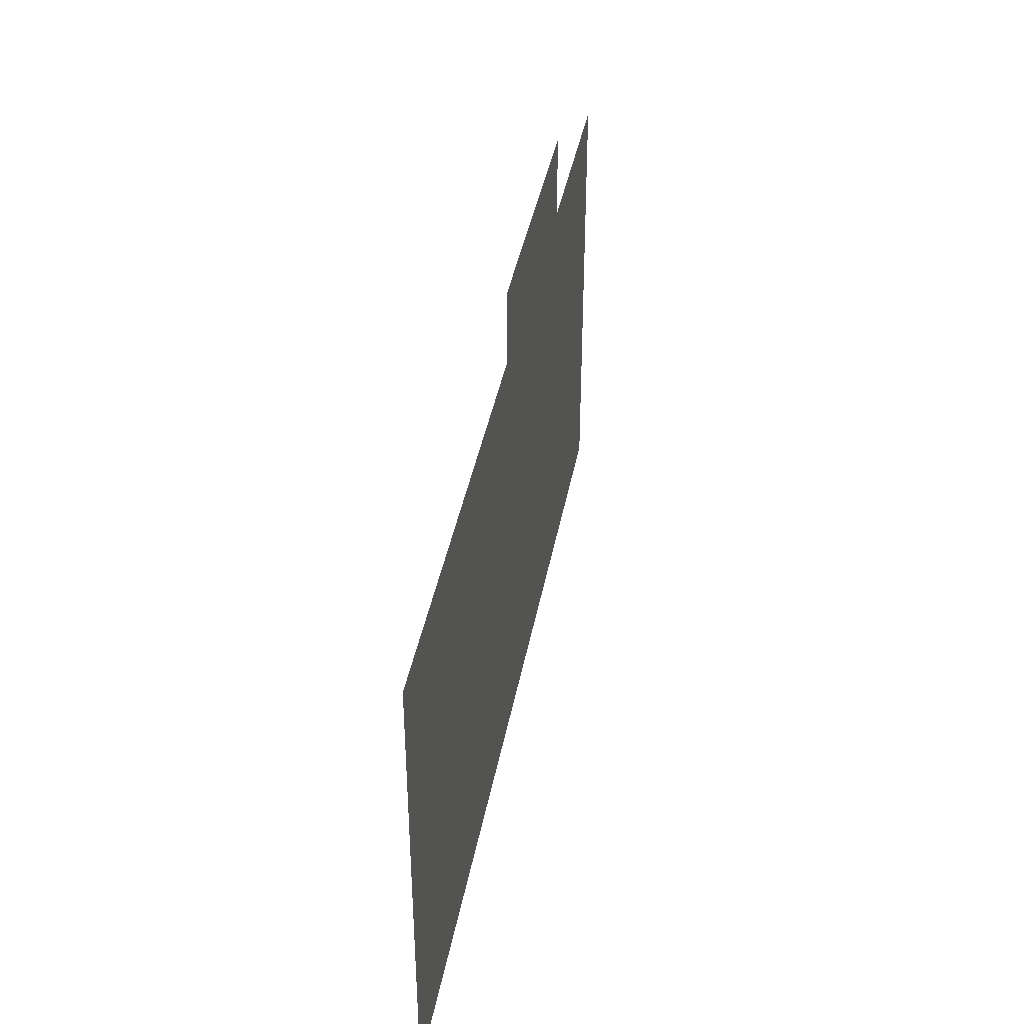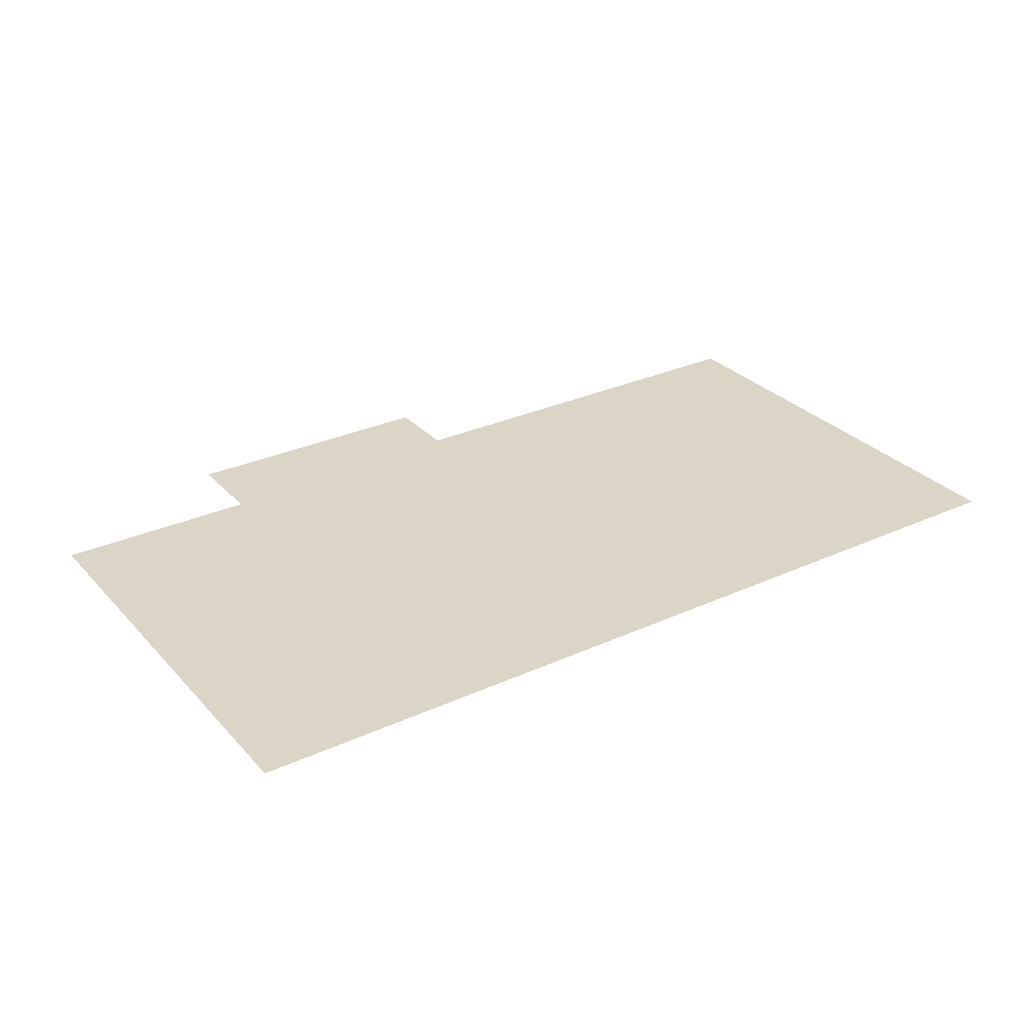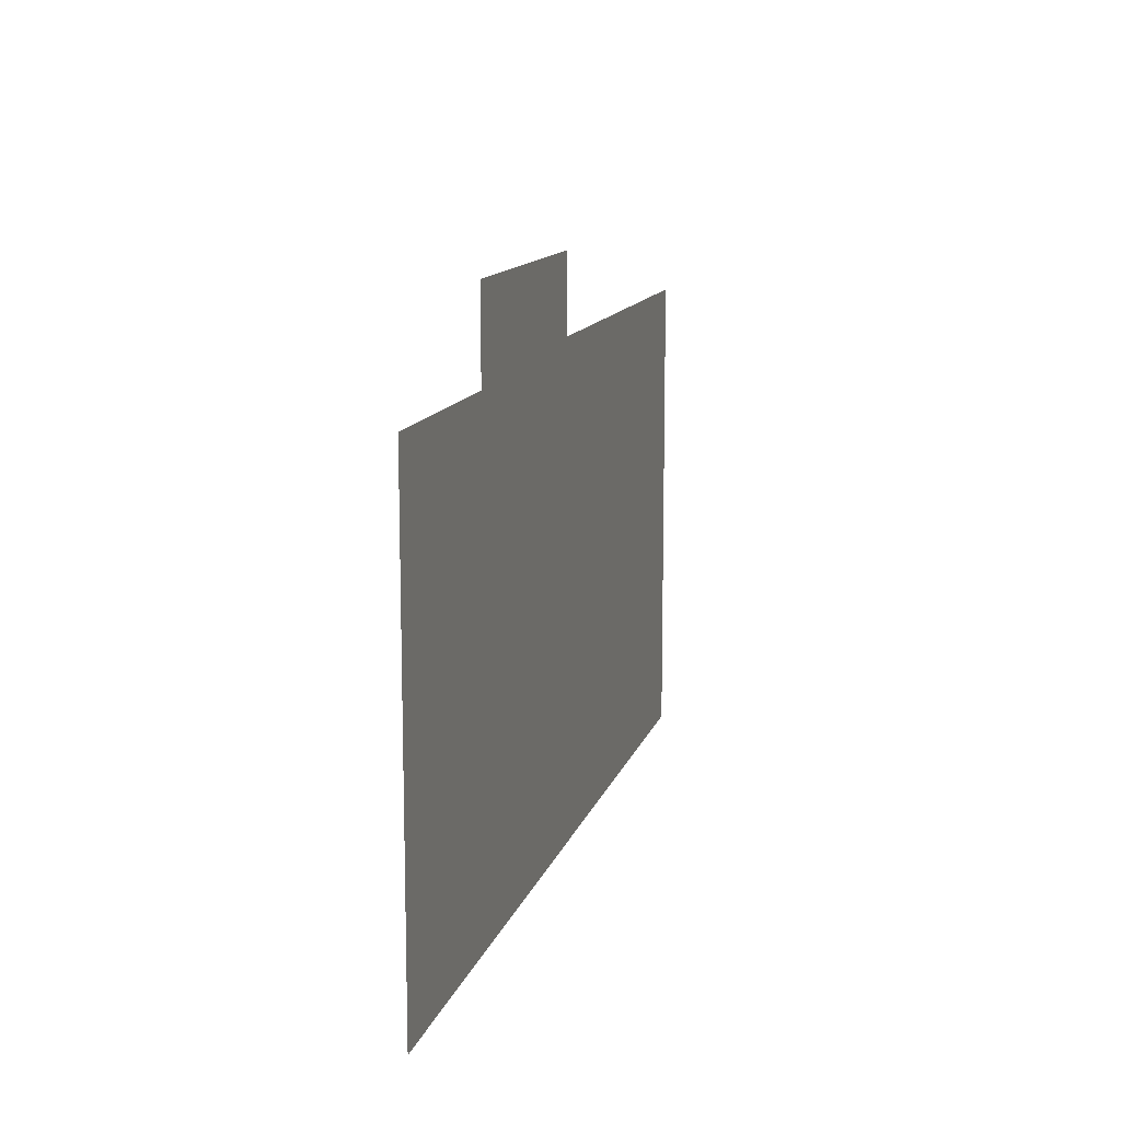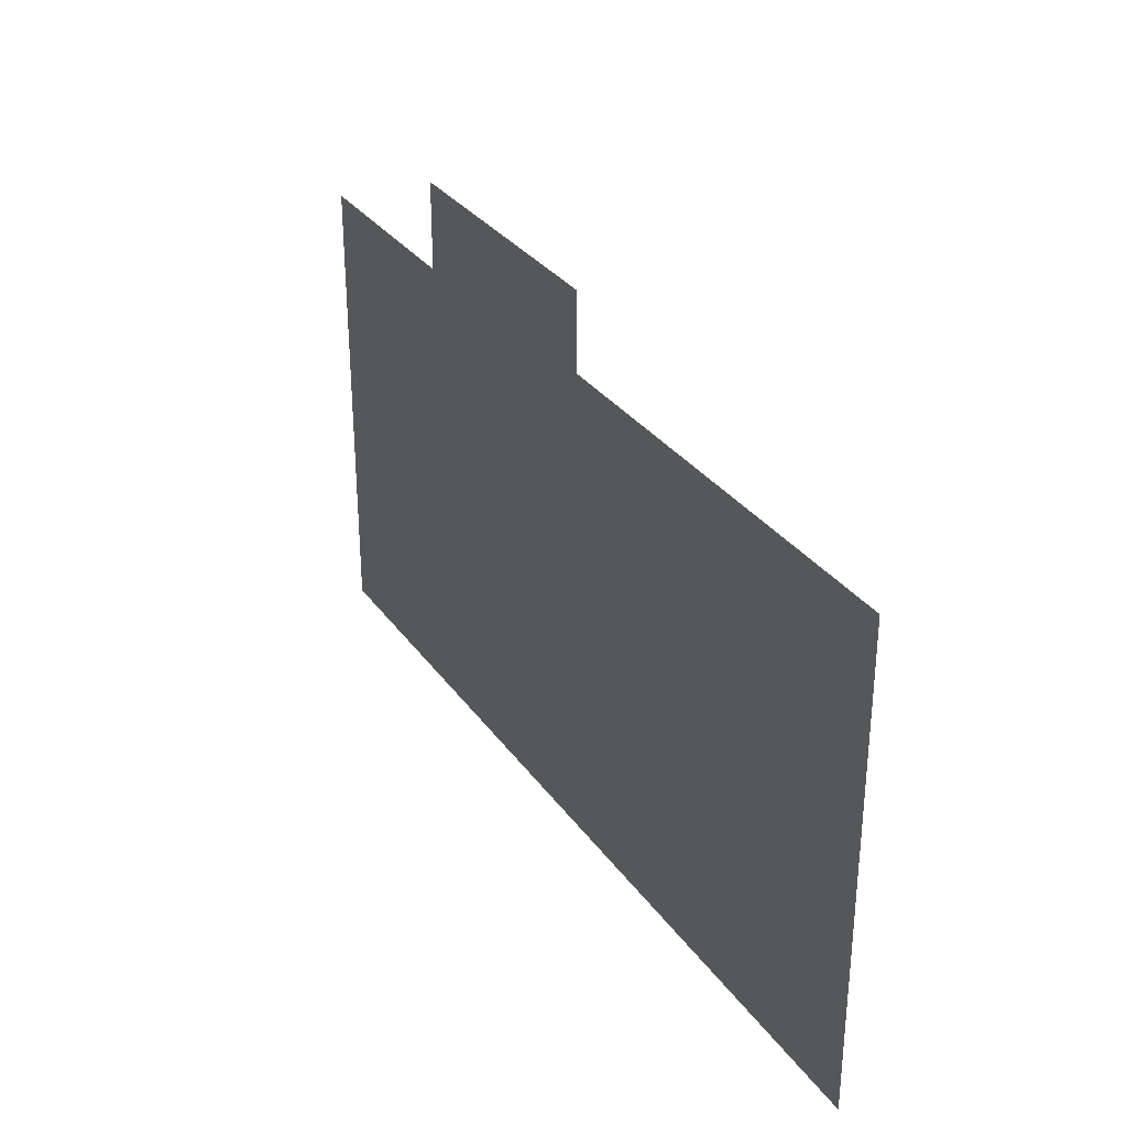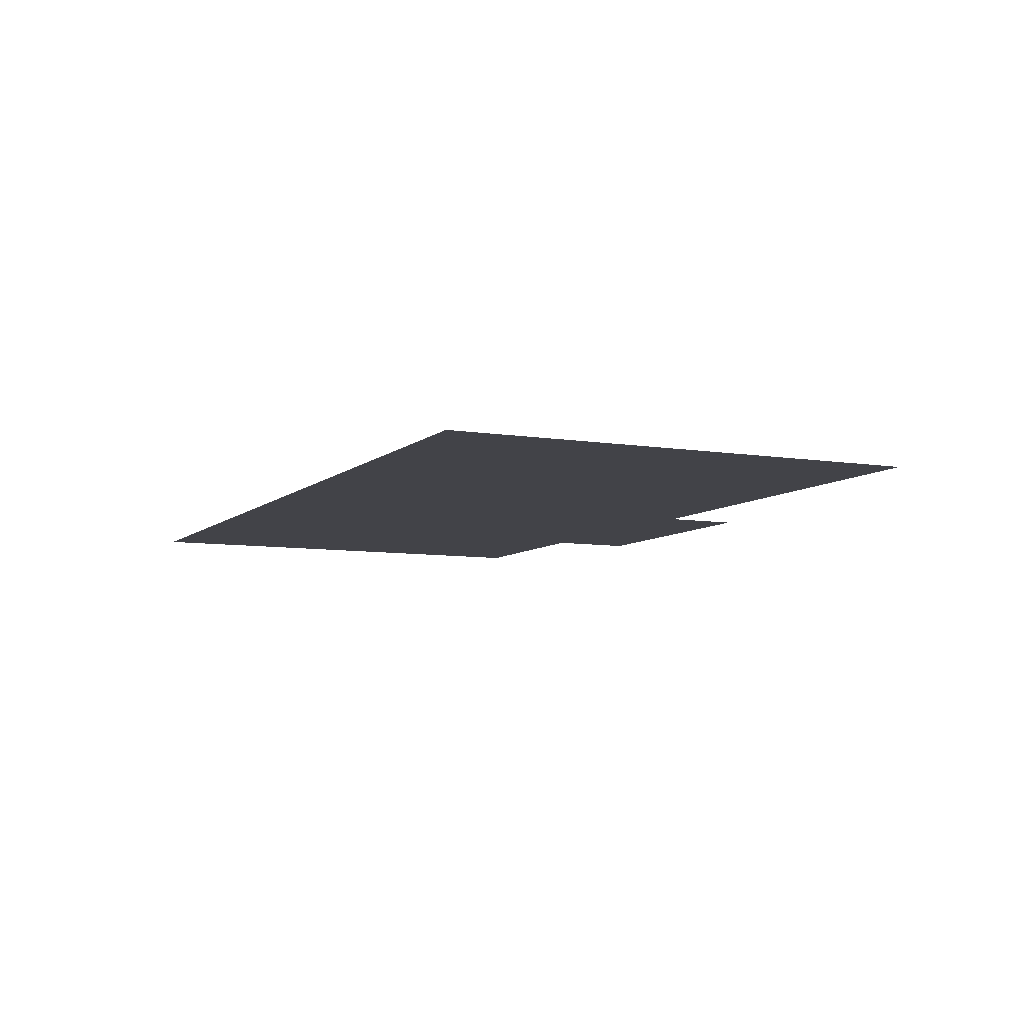
<metadata>
{"format":"obj","ext":"obj","renderer":"f3d","projection":"perspective","resolution":1024,"background":"white","views":[{"elev":40.2,"azim":100.5,"up":"+Y"},{"elev":29.6,"azim":-33.8,"up":"+Z"},{"elev":12.5,"azim":-75.7,"up":"+Y"},{"elev":31.2,"azim":60.8,"up":"+Y"},{"elev":-7.6,"azim":64.9,"up":"+Z"}]}
</metadata>
<code>
v 4.75 -16.39 0.05
v 4.736 6.816 0.05
v -16.4 6.822 0.05
v -39.81 -16.39 0.05
v -29.74 6.335 0.05
v -29.74 10.56 0.05
v -16.4 10.56 0.05
v -39.81 6.335 0.05
g Terrain_(2)_1606_6
f 1 3 2
f 1 4 3
f 3 4 5
f 5 6 3
f 3 6 7
f 8 5 4

</code>
